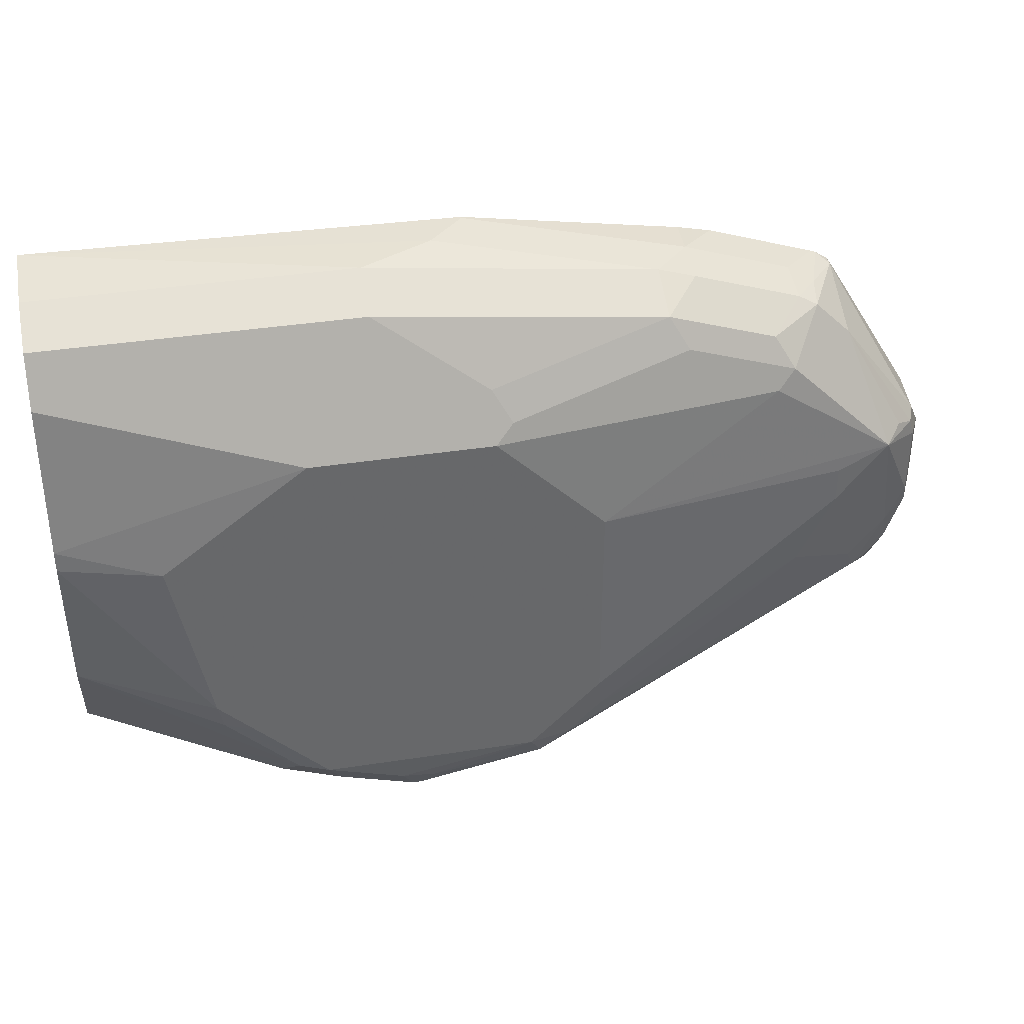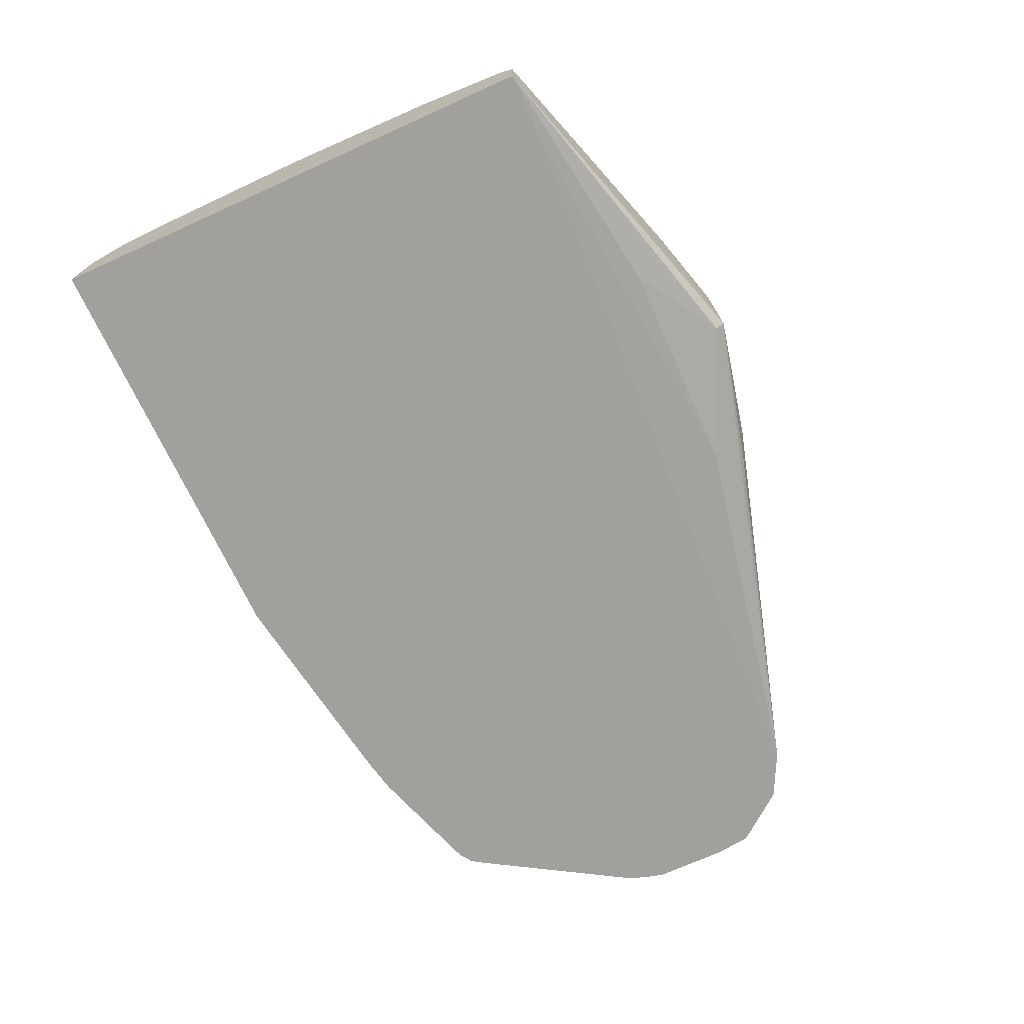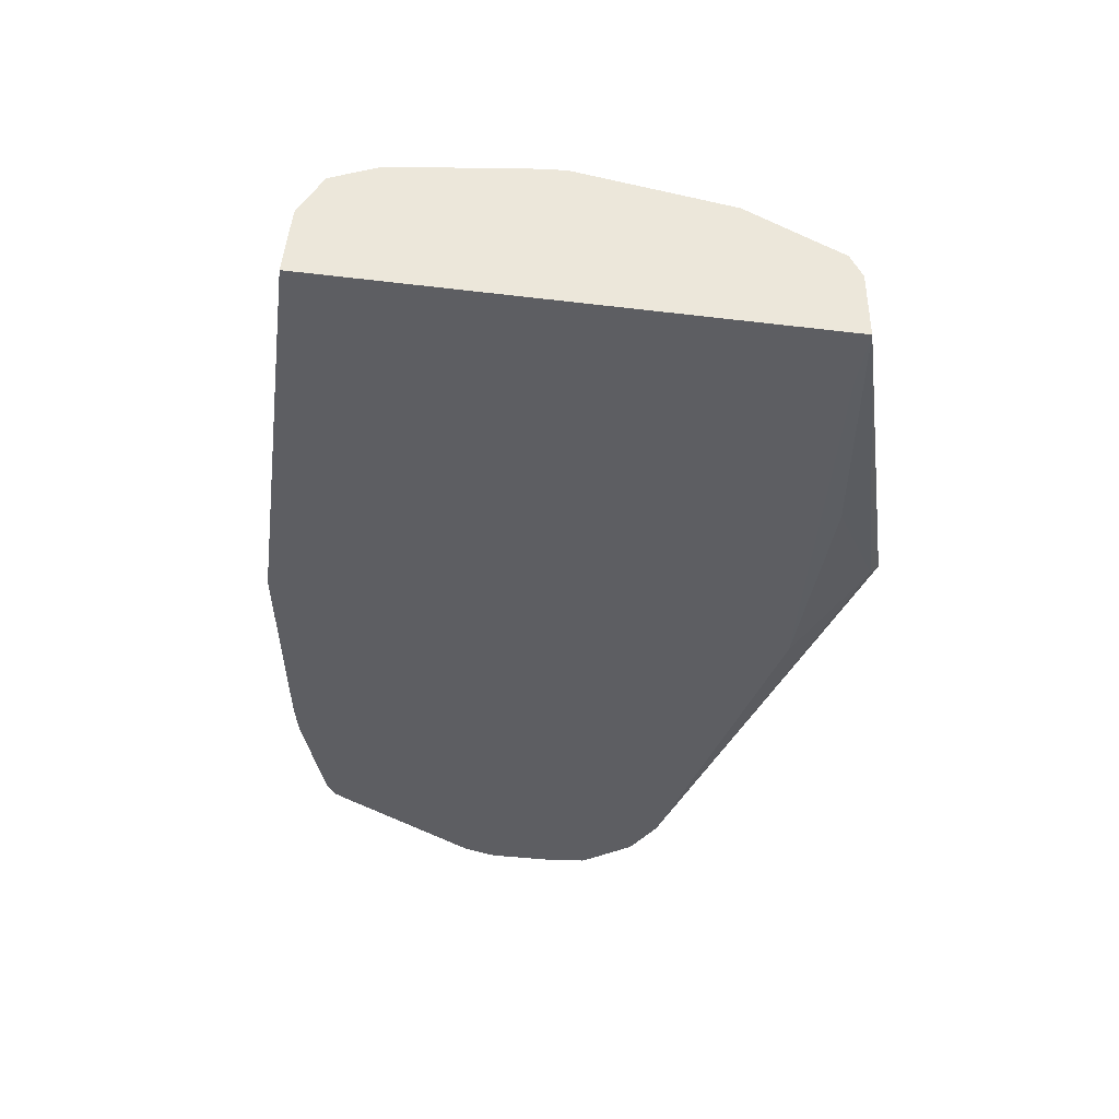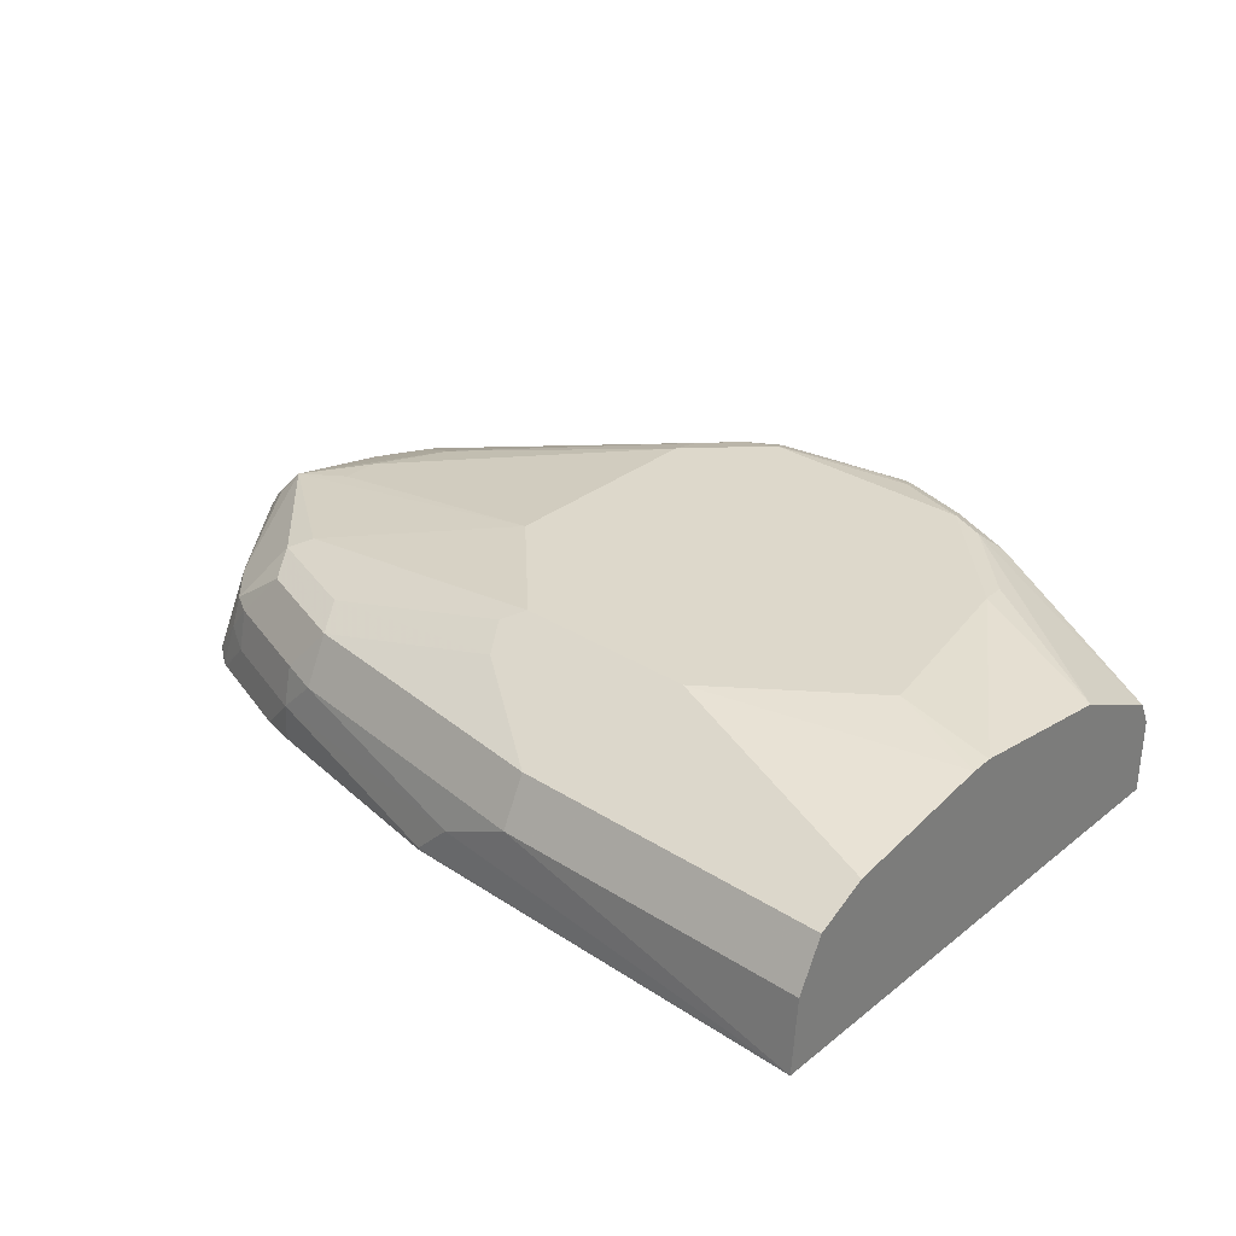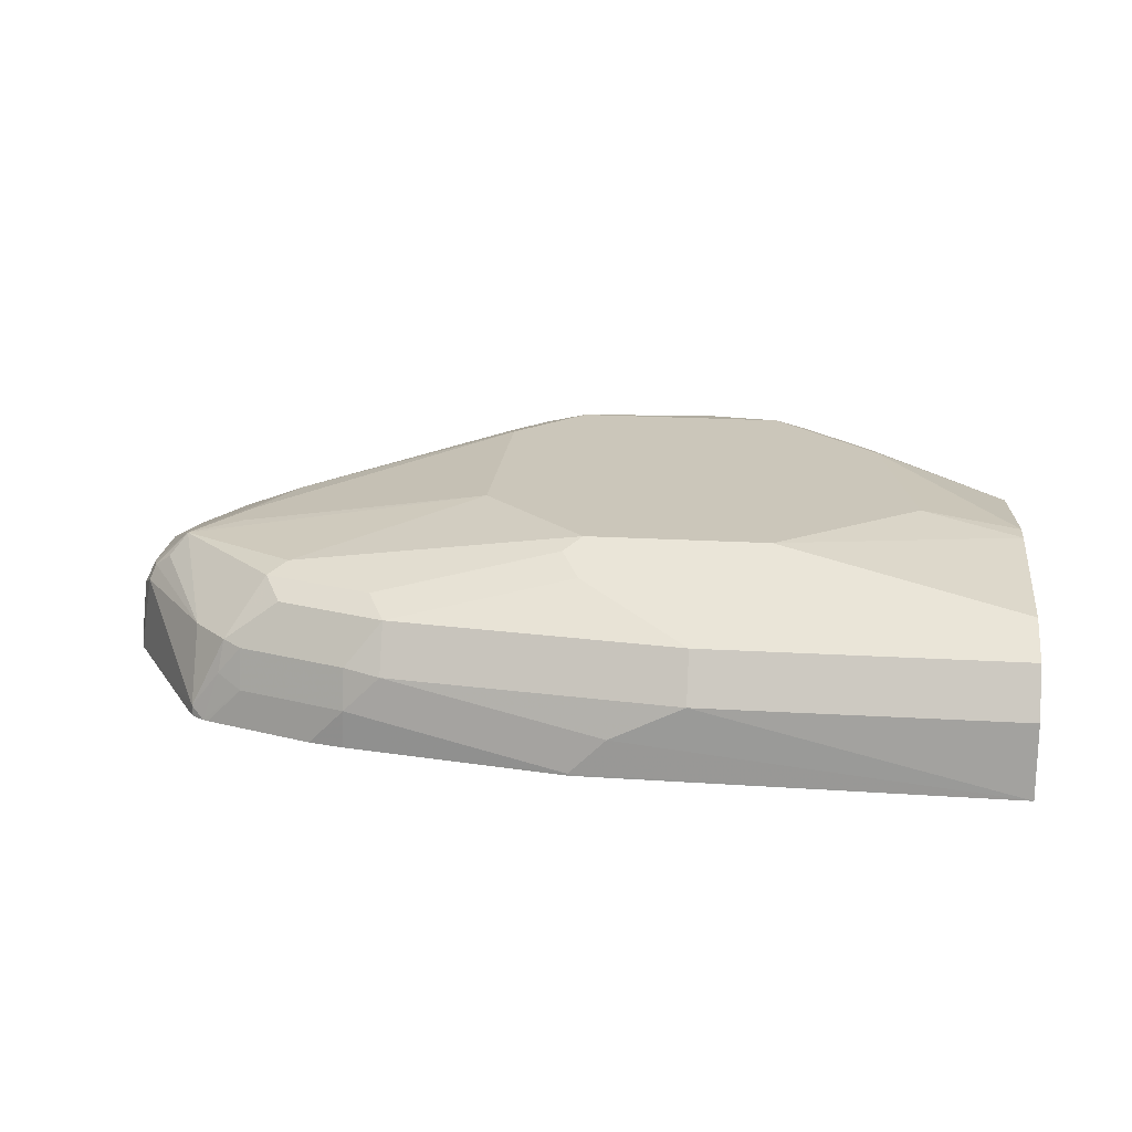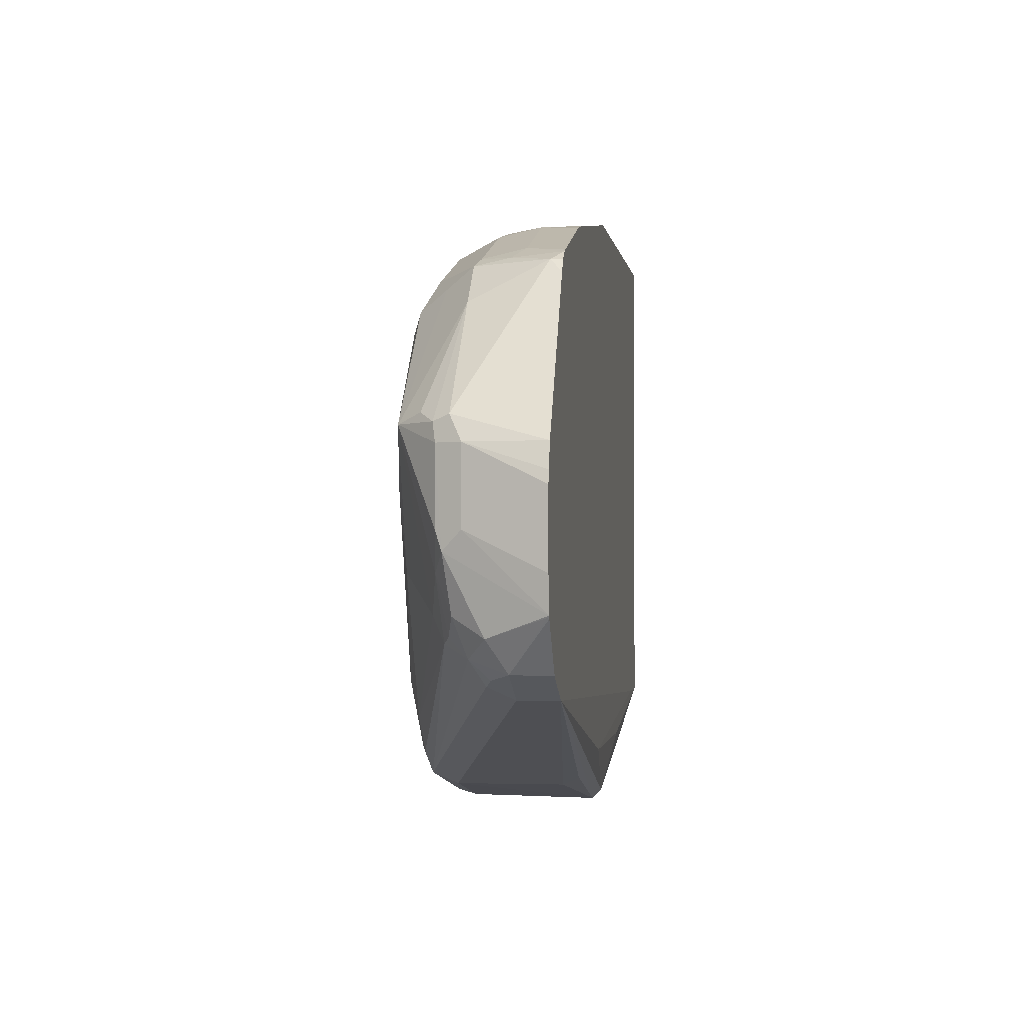
<metadata>
{"format":"obj","ext":"obj","renderer":"f3d","projection":"perspective","resolution":1024,"background":"white","views":[{"elev":38.2,"azim":-11.1,"up":"+Y"},{"elev":-71.6,"azim":-65.7,"up":"+Z"},{"elev":-39.2,"azim":-98.5,"up":"+Z"},{"elev":31.3,"azim":-137.9,"up":"+Z"},{"elev":21.1,"azim":-174.0,"up":"+Z"},{"elev":-1.5,"azim":97.7,"up":"+Y"}]}
</metadata>
<code>
v 0.6012 -0.2689 0.2637
v 0.6047 -0.2671 0.3375
v 0.5976 -0.2671 0.3304
v 0.5484 -0.2531 0.3375
v 0.4068 -0.2109 0.2953
v 0.4068 -0.2109 0.2519
v 0.6012 -0.2636 0.2584
v 0.8872 -0.1895 0.2519
v 0.6854 -0.2478 0.2637
v 0.6749 -0.2531 0.2742
v 0.6749 -0.2531 0.3375
v 0.6064 -0.2636 0.348
v 0.6012 -0.2636 0.348
v 0.5835 -0.2601 0.3445
v 0.5378 -0.2425 0.348
v 0.5203 -0.239 0.3445
v 0.4068 -0.2049 0.3073
v 0.4068 0.08798 0.2519
v 0.4429 -0.2109 0.2519
v 0.5484 -0.232 0.2531
v 0.6749 -0.232 0.2531
v 0.8858 -0.1898 0.2519
v 0.9005 -0.1829 0.2519
v 0.914 -0.1757 0.2742
v 0.8858 -0.1898 0.2742
v 0.8928 -0.1828 0.2883
v 0.6819 -0.246 0.3515
v 0.6143 -0.2531 0.3533
v 0.5941 -0.2496 0.355
v 0.5484 -0.232 0.3585
v 0.5555 -0.246 0.3515
v 0.4068 -0.2039 0.3093
v 0.5309 -0.2285 0.355
v 0.4068 0.08434 0.2953
v 0.5906 0.08434 0.2953
v 0.6328 0.08434 0.2742
v 0.6538 0.08434 0.2531
v 0.6538 0.08434 0.2519
v 0.9137 -0.1761 0.2519
v 0.9359 -0.148 0.2519
v 0.9359 -0.1476 0.2531
v 0.9228 -0.1582 0.2847
v 0.9069 -0.1687 0.2953
v 0.9017 -0.1793 0.2847
v 0.8928 -0.1617 0.3093
v 0.6986 -0.232 0.3533
v 0.6749 -0.232 0.3585
v 0.5062 -0.1898 0.3585
v 0.5098 -0.2074 0.355
v 0.4068 -0.2019 0.3103
v 0.4068 -0.1476 0.3375
v 0.4068 -0.1838 0.3194
v 0.4068 0.0703 0.3234
v 0.5906 0.0703 0.3234
v 0.7593 0.06324 0.2953
v 0.7804 0.06324 0.2742
v 0.7816 0.06324 0.2519
v 0.9368 -0.1464 0.2519
v 0.9228 -0.116 0.3058
v 0.914 -0.1476 0.3023
v 0.9017 -0.1582 0.3058
v 0.9096 -0.1265 0.3111
v 0.8858 -0.1476 0.3164
v 0.7197 -0.2109 0.3533
v 0.7171 -0.1898 0.3585
v 0.4852 -0.1687 0.3585
v 0.4886 -0.1863 0.355
v 0.4068 -0.05627 0.3515
v 0.4068 0.0462 0.3355
v 0.6012 0.05273 0.3322
v 0.6538 0.0281 0.3445
v 0.7593 0.0492 0.3234
v 0.7804 0.05797 0.2979
v 0.8436 0.04218 0.2742
v 0.8014 0.05884 0.2519
v 0.9392 -0.1265 0.2519
v 0.928 -0.1055 0.2953
v 0.928 -0.06329 0.2953
v 0.921 -0.06329 0.3093
v 0.921 -0.1055 0.3093
v 0.8964 -0.05274 0.3322
v 0.8436 -0.1265 0.3375
v 0.7171 -0.06329 0.3585
v 0.8648 -0.08439 0.3375
v 0.464 -0.06329 0.3585
v 0.4068 -0.04422 0.3509
v 0.4068 0.04218 0.3375
v 0.5484 -2.359e-05 0.3585
v 0.5484 0.01406 0.3515
v 0.6538 0.01406 0.3515
v 0.6644 0.01053 0.3533
v 0.7698 0.03163 0.3322
v 0.8225 0.0281 0.3234
v 0.8436 0.0369 0.2979
v 0.8577 0.03512 0.2812
v 0.8679 0.03648 0.2519
v 0.8648 0.03774 0.2519
v 0.9392 -0.08439 0.2519
v 0.921 -0.04925 0.3023
v 0.9374 -0.07733 0.2519
v 0.933 -0.06329 0.2519
v 0.9174 -0.05274 0.3111
v 0.9069 -0.04747 0.319
v 0.8753 0.01053 0.3006
v 0.8436 0.02108 0.3164
v 0.8331 0.01053 0.3322
v 0.8225 -2.359e-05 0.3375
v 0.8648 -0.06329 0.3375
v 0.6538 -2.359e-05 0.3585
v 0.8542 0.03163 0.3006
v 0.8753 0.03163 0.2584
v 0.8753 0.03163 0.2519
v 0.8801 0.02429 0.2519
f 56 73 94
f 59 62 60
f 56 94 74
f 56 74 75
f 58 76 77
f 58 77 59
f 59 77 78
f 59 78 79
f 59 79 80
f 59 80 62
f 56 75 57
f 64 82 65
f 62 80 81
f 62 81 63
f 63 81 82
f 63 82 64
f 65 82 84
f 65 84 108
f 65 108 83
f 66 85 68
f 68 85 86
f 69 87 88
f 55 73 56
f 60 62 61
f 55 72 73
f 43 61 45
f 54 70 71
f 35 72 55
f 35 55 36
f 36 55 56
f 36 56 37
f 37 56 57
f 37 57 38
f 40 58 41
f 41 58 42
f 42 58 59
f 42 59 60
f 42 60 43
f 43 60 61
f 69 88 89
f 45 61 62
f 45 62 63
f 45 63 64
f 45 64 46
f 46 64 65
f 46 65 47
f 48 66 67
f 49 67 51
f 51 67 66
f 51 66 68
f 53 69 70
f 53 70 54
f 54 71 72
f 69 89 90
f 76 78 77
f 70 90 71
f 85 88 86
f 86 88 87
f 88 109 90
f 88 90 89
f 90 109 91
f 91 109 107
f 91 107 106
f 91 106 92
f 93 106 105
f 93 105 110
f 93 110 94
f 83 107 109
f 94 110 95
f 95 111 96
f 96 111 112
f 99 101 111
f 99 111 104
f 99 104 102
f 101 113 111
f 102 104 103
f 104 111 110
f 104 110 105
f 111 113 112
f 35 54 72
f 95 110 111
f 81 84 82
f 81 108 84
f 81 83 108
f 71 90 91
f 71 91 92
f 71 92 72
f 72 92 106
f 72 106 93
f 72 93 94
f 72 94 73
f 74 94 95
f 74 95 96
f 74 96 97
f 74 97 75
f 76 98 78
f 78 99 79
f 78 98 100
f 78 100 101
f 78 101 99
f 79 99 102
f 79 102 81
f 79 81 80
f 81 102 103
f 81 103 104
f 81 104 105
f 81 105 106
f 81 106 107
f 81 107 83
f 69 90 70
f 34 54 35
f 5 51 68
f 33 52 50
f 5 18 6
f 5 16 17
f 6 18 38
f 6 38 57
f 6 57 75
f 6 75 97
f 6 97 96
f 6 96 112
f 6 112 113
f 6 113 101
f 6 101 100
f 5 34 18
f 6 100 98
f 6 76 58
f 6 58 40
f 6 40 39
f 6 39 23
f 6 23 8
f 6 8 22
f 6 22 19
f 6 19 21
f 6 21 20
f 6 20 7
f 7 20 21
f 6 98 76
f 7 21 22
f 5 53 34
f 5 87 69
f 34 53 54
f 1 2 3
f 1 3 4
f 1 4 5
f 1 5 6
f 1 6 7
f 1 7 8
f 1 8 9
f 1 9 10
f 1 10 11
f 1 11 2
f 5 69 53
f 2 12 13
f 2 11 12
f 3 13 4
f 4 13 14
f 4 14 15
f 4 16 5
f 5 17 32
f 5 32 50
f 5 50 52
f 5 52 51
f 5 68 86
f 5 86 87
f 2 13 3
f 7 22 8
f 4 15 16
f 8 24 25
f 24 43 44
f 24 44 25
f 25 44 26
f 26 44 43
f 26 43 27
f 27 43 45
f 27 45 46
f 27 46 47
f 27 47 28
f 28 47 29
f 29 47 30
f 24 42 43
f 30 48 67
f 30 49 33
f 30 65 83
f 30 83 109
f 30 109 88
f 30 88 85
f 30 85 66
f 30 66 48
f 32 33 50
f 33 49 51
f 33 51 52
f 8 23 24
f 30 67 49
f 24 41 42
f 30 47 65
f 24 39 40
f 8 25 11
f 8 11 10
f 24 40 41
f 8 10 9
f 11 25 26
f 11 26 27
f 11 27 12
f 12 29 13
f 12 27 28
f 13 29 30
f 13 30 31
f 13 31 15
f 13 15 14
f 12 28 29
f 15 30 33
f 15 31 30
f 23 39 24
f 18 37 38
f 18 36 37
f 19 22 21
f 18 34 35
f 18 35 36
f 16 33 32
f 16 32 17
f 15 33 16

</code>
